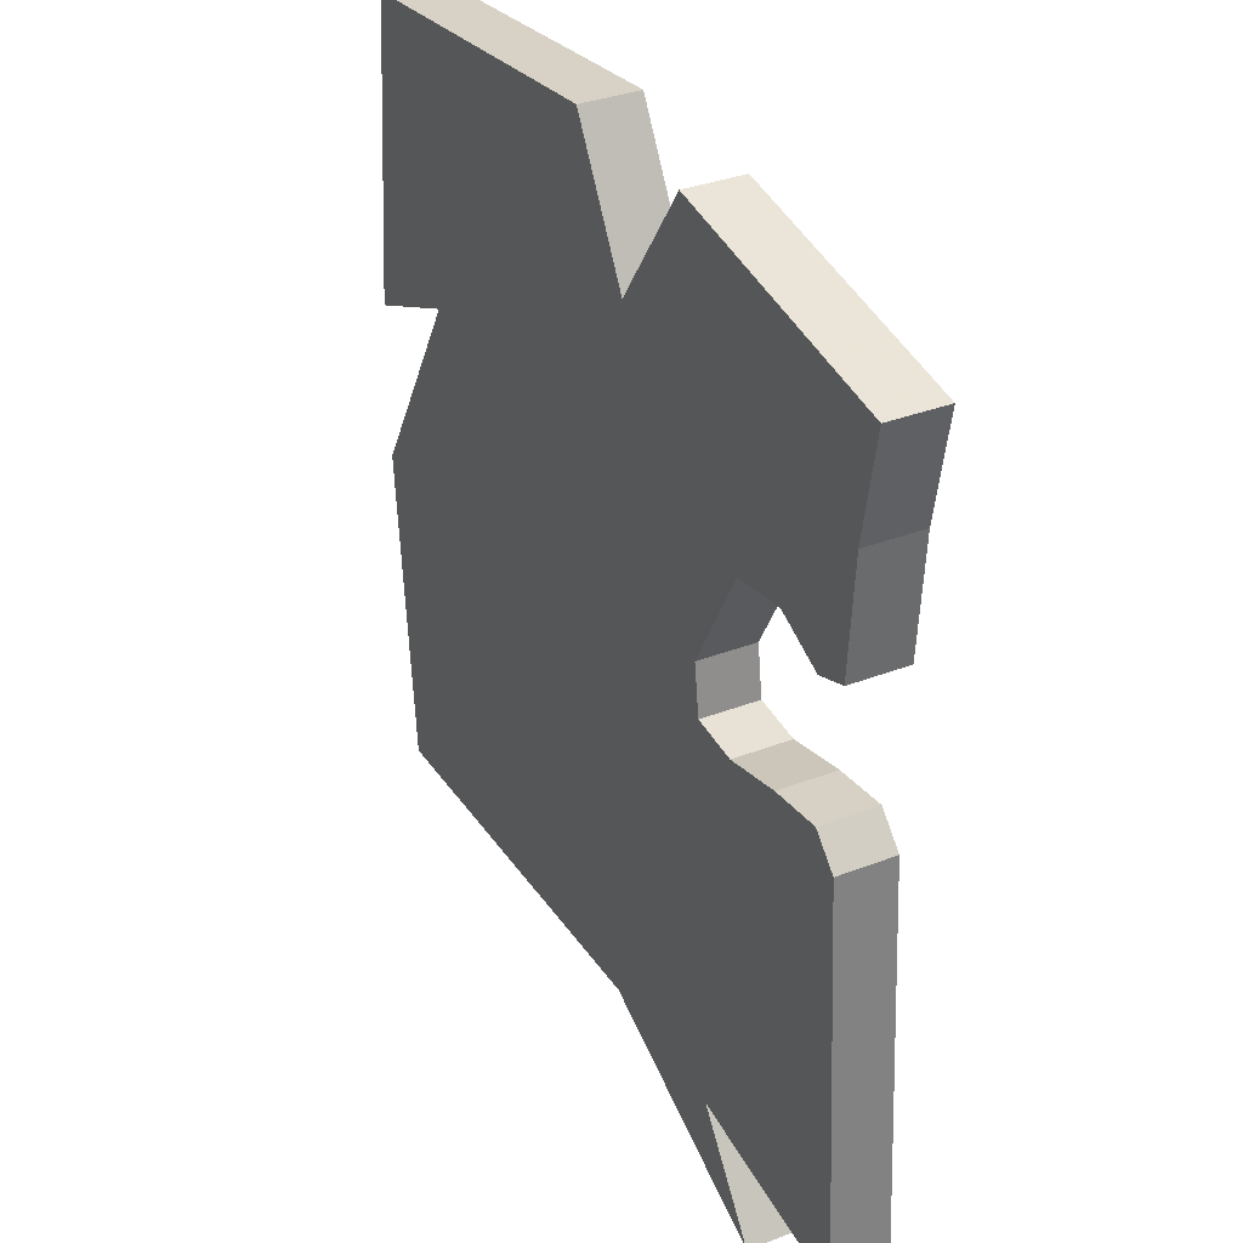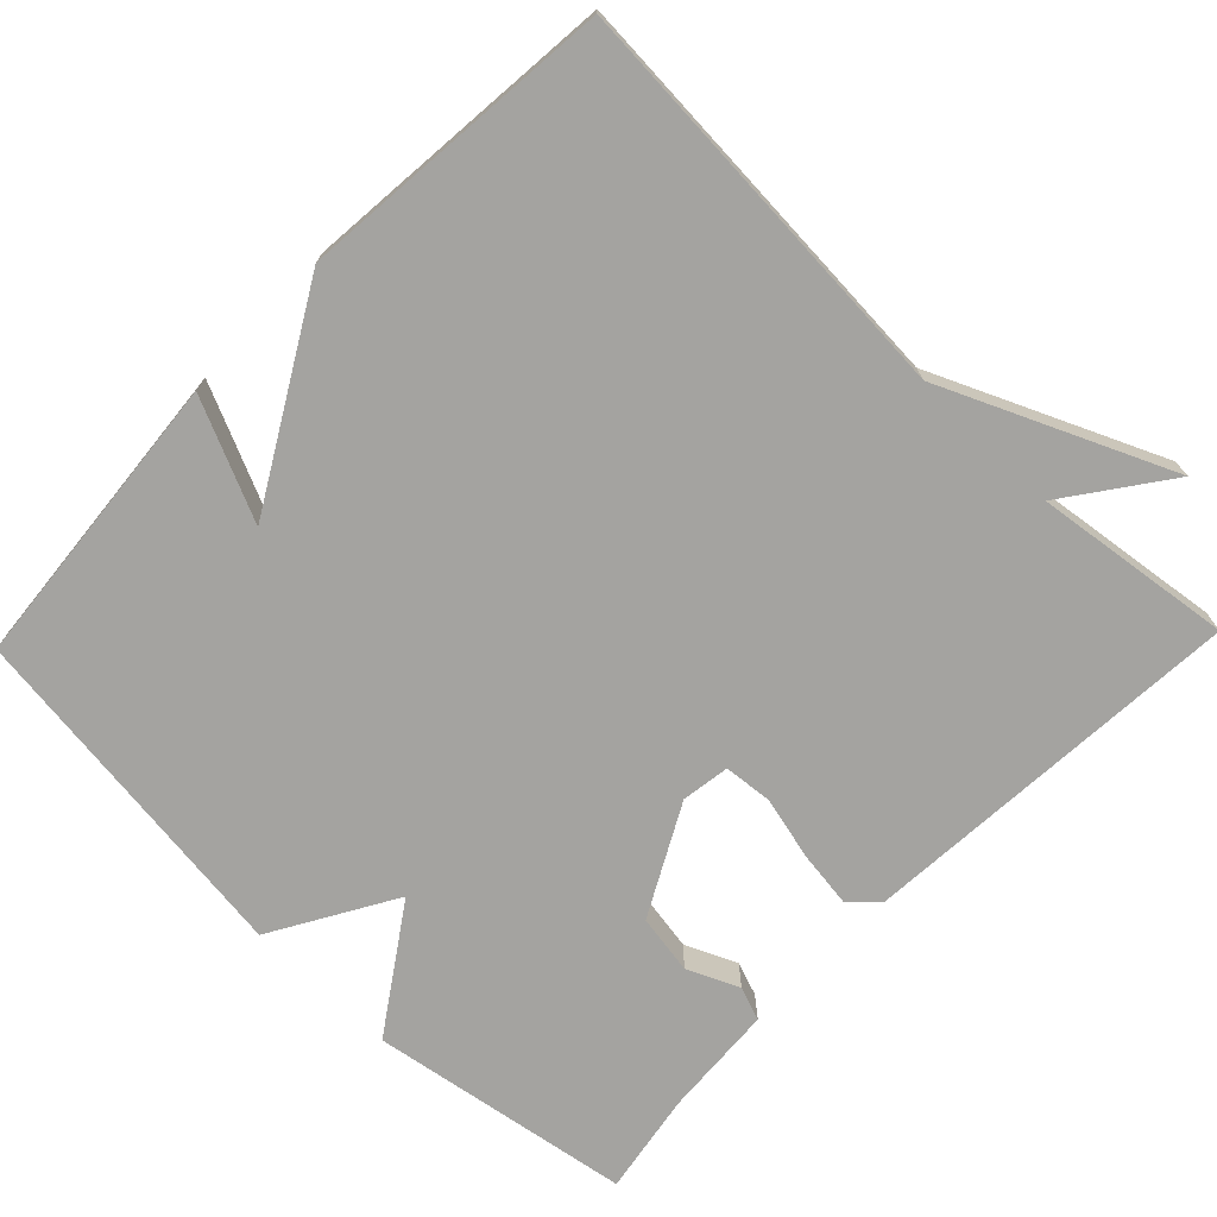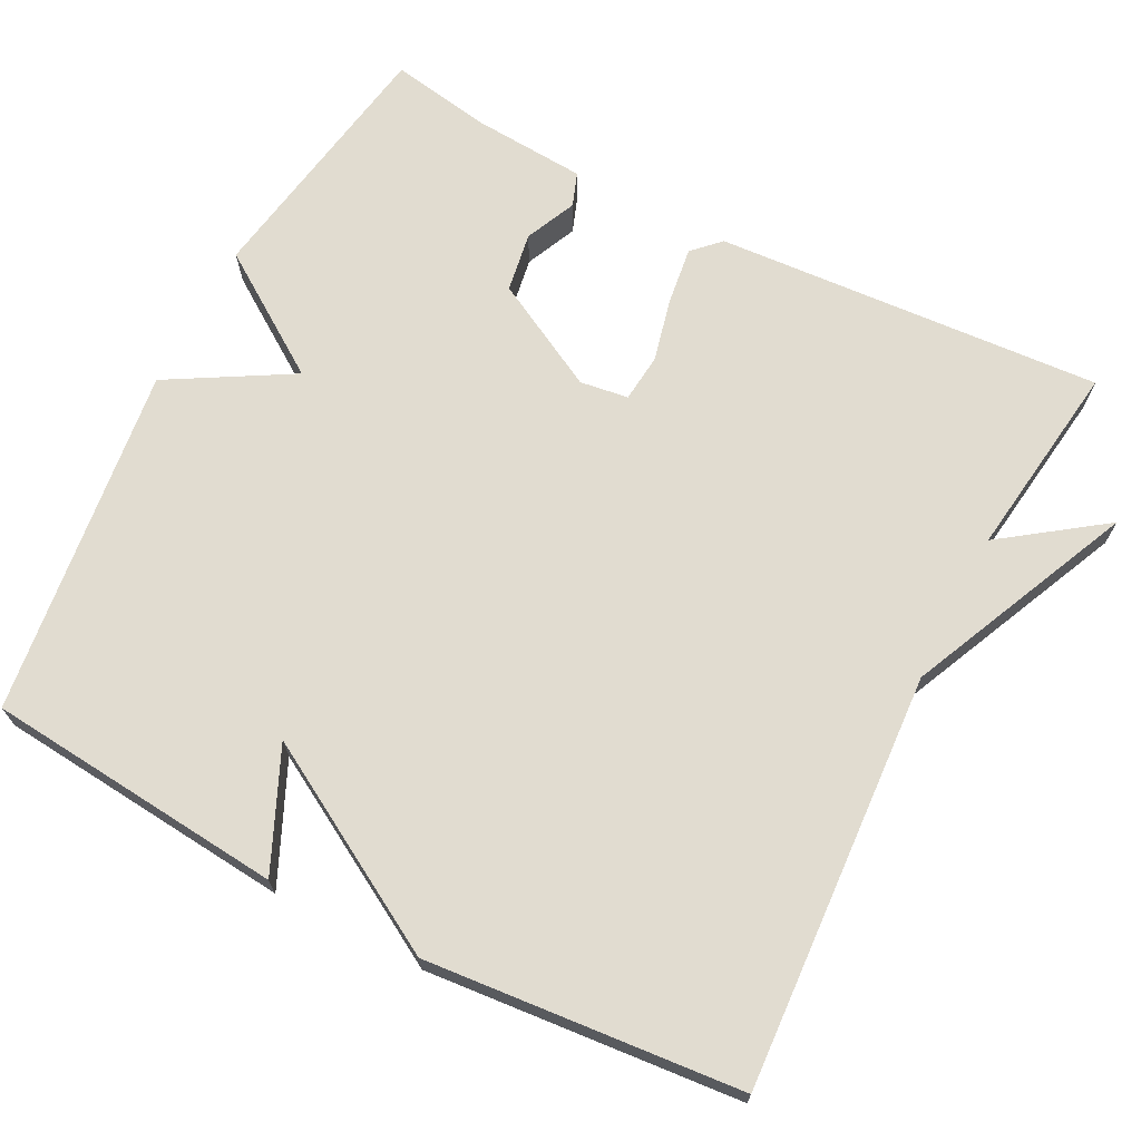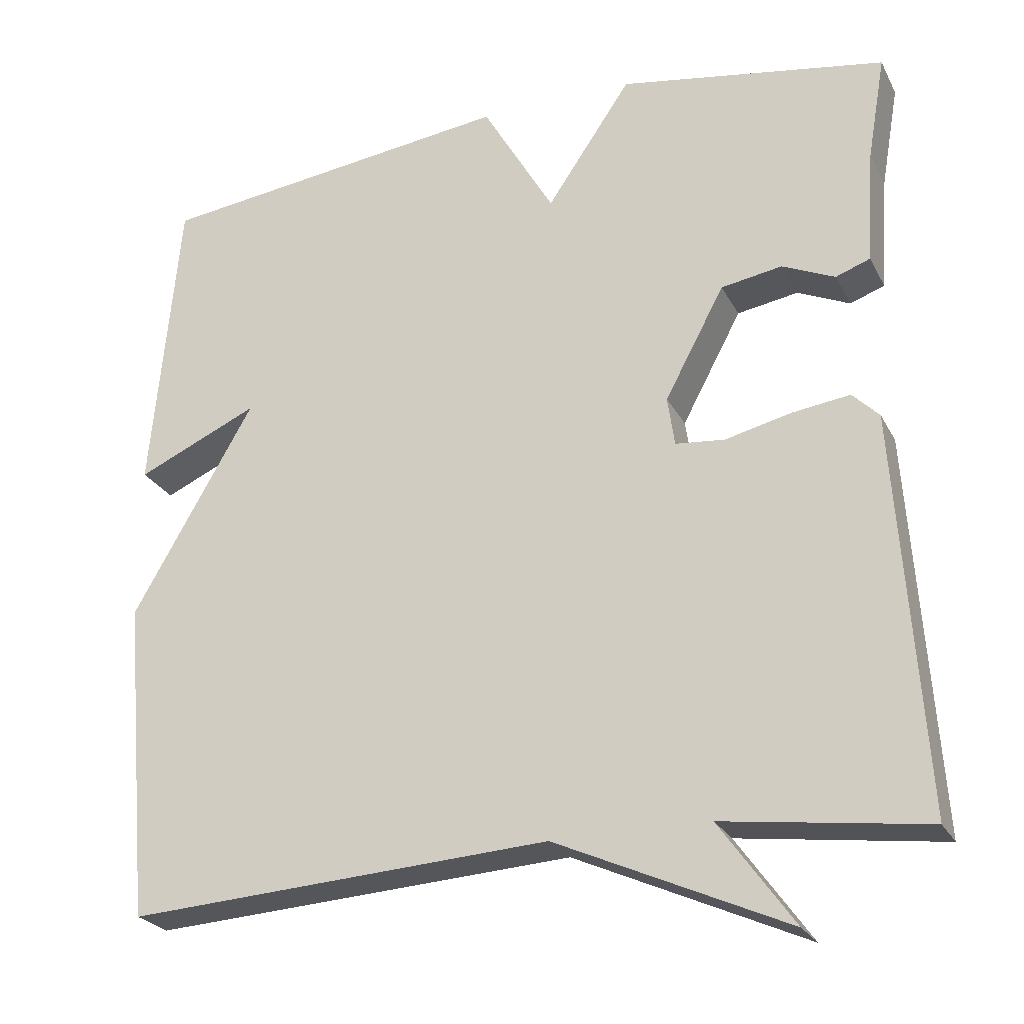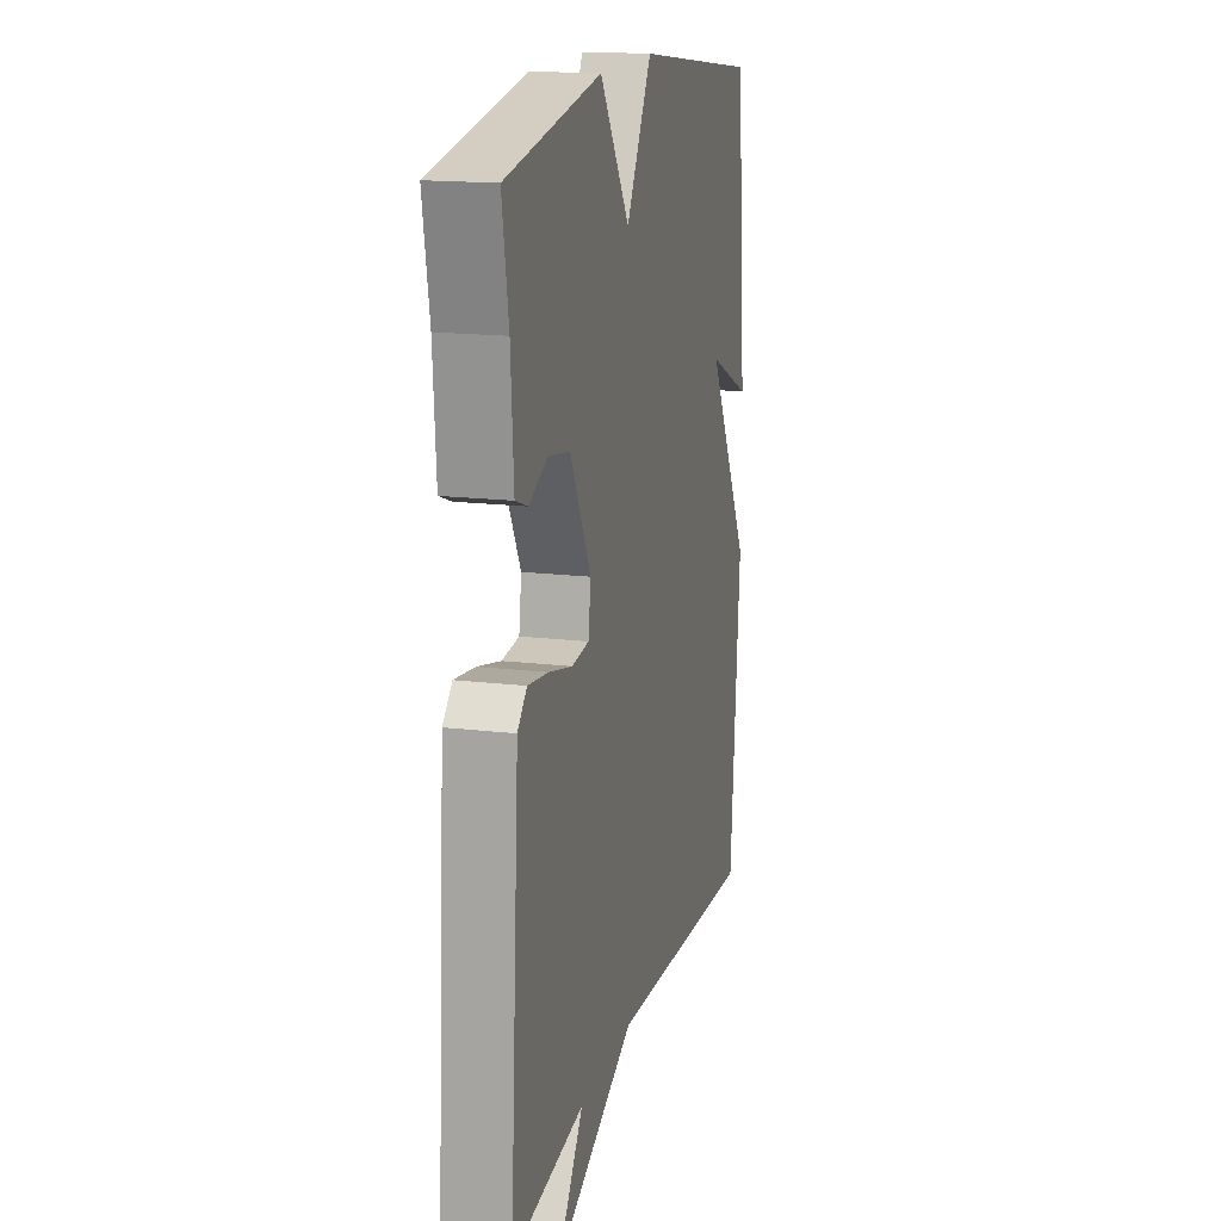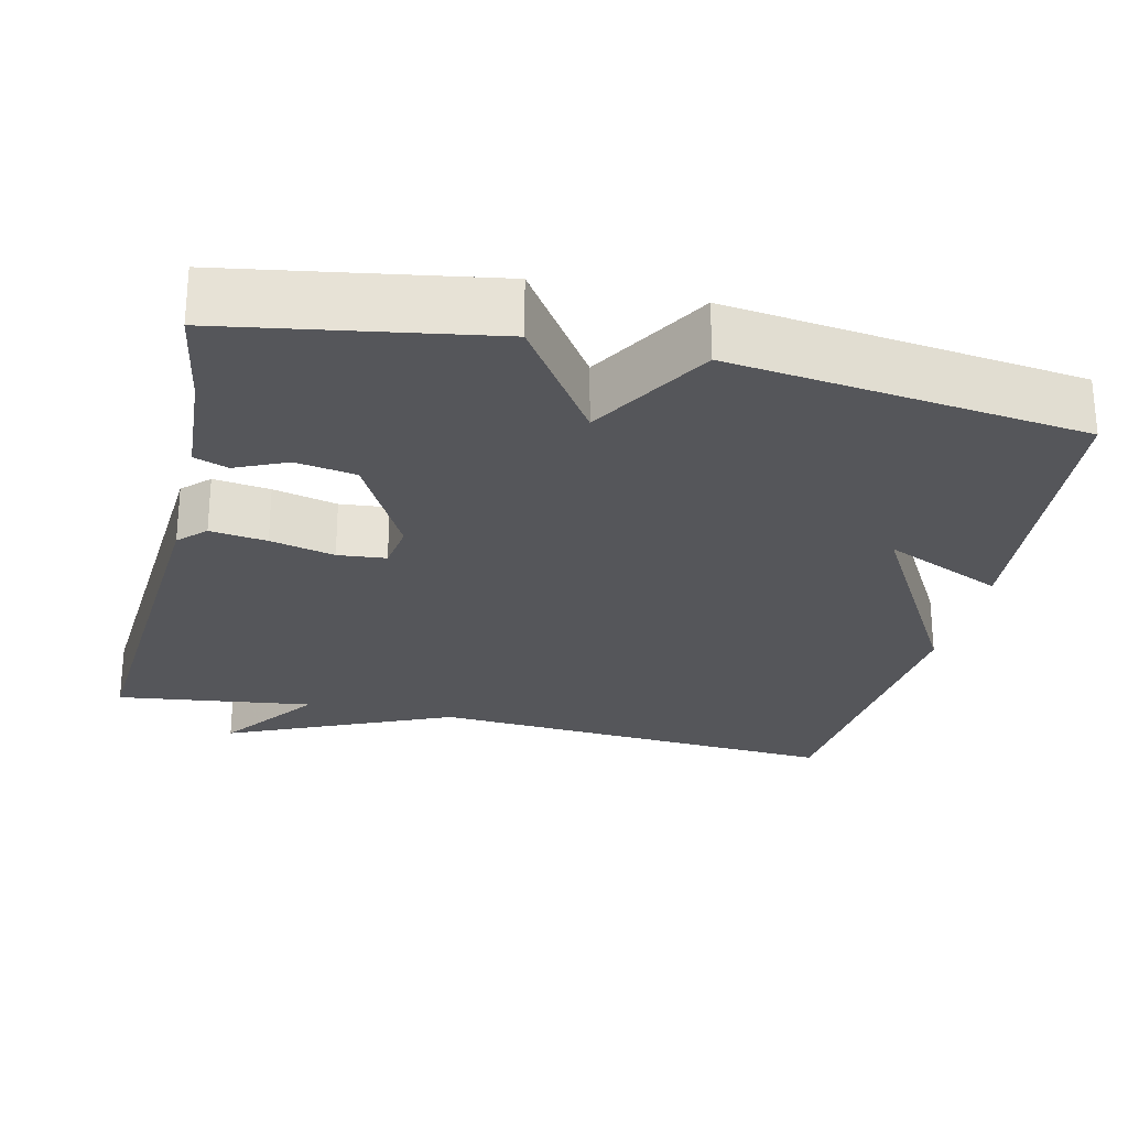
<metadata>
{"format":"obj","ext":"obj","renderer":"f3d","projection":"perspective","resolution":1024,"background":"white","views":[{"elev":34.6,"azim":-117.4,"up":"+Z"},{"elev":-72.8,"azim":135.9,"up":"+Y"},{"elev":69.4,"azim":117.3,"up":"+Y"},{"elev":-24.9,"azim":-157.9,"up":"+Z"},{"elev":16.4,"azim":-76.0,"up":"+Z"},{"elev":-26.0,"azim":-13.2,"up":"+Y"}]}
</metadata>
<code>
v -0.5 0.07 0.5
v -0.159 0.07 0.557
v -0.051 0.07 0.398
v 0.041 0.07 0.557
v 0.5 0.07 0.5
v 0.536 0.07 0.11
v 0.38 0.07 0.18
v 0.536 0.07 -0.09
v 0.5 0.07 -0.5
v -0.042 0.07 -0.466
v -0.337 0.07 -0.598
v -0.242 0.07 -0.466
v -0.5 0.07 -0.5
v -0.466 0.07 0.006
v -0.432 0.07 0.04
v -0.358 0.07 0.03
v -0.274 0.07 0.01
v -0.211 0.07 0.016
v -0.202 0.07 0.079
v -0.278 0.07 0.221
v -0.356 0.07 0.234
v -0.423 0.07 0.204
v -0.467 0.07 0.22
v -0.477 0.07 0.367
v -0.5 0 0.5
v -0.159 0 0.557
v -0.051 0 0.398
v 0.041 0 0.557
v 0.5 0 0.5
v 0.536 0 0.11
v 0.38 0 0.18
v 0.536 0 -0.09
v 0.5 0 -0.5
v -0.042 0 -0.466
v -0.337 0 -0.598
v -0.242 0 -0.466
v -0.5 0 -0.5
v -0.466 0 0.006
v -0.432 0 0.04
v -0.358 0 0.03
v -0.274 0 0.01
v -0.211 0 0.016
v -0.202 0 0.079
v -0.278 0 0.221
v -0.356 0 0.234
v -0.423 0 0.204
v -0.467 0 0.22
v -0.477 0 0.367
f 21 22 23 24
f 1 2 3
f 24 1 3
f 21 24 3
f 20 21 3
f 19 20 3
f 3 4 5
f 19 3 5
f 18 19 5
f 15 16 17
f 14 15 17
f 13 14 17
f 12 13 17
f 12 17 18
f 10 11 12
f 10 12 18 5
f 7 8 9 10
f 5 6 7
f 5 7 10
f 48 47 46 45
f 27 26 25
f 27 25 48
f 27 48 45
f 27 45 44
f 27 44 43
f 29 28 27
f 29 27 43
f 29 43 42
f 41 40 39
f 41 39 38
f 41 38 37
f 41 37 36
f 42 41 36
f 36 35 34
f 29 42 36 34
f 34 33 32 31
f 31 30 29
f 34 31 29
f 1 25 26 2
f 2 26 27 3
f 3 27 28 4
f 4 28 29 5
f 5 29 30 6
f 6 30 31 7
f 7 31 32 8
f 8 32 33 9
f 9 33 34 10
f 10 34 35 11
f 11 35 36 12
f 12 36 37 13
f 13 37 38 14
f 14 38 39 15
f 15 39 40 16
f 16 40 41 17
f 17 41 42 18
f 18 42 43 19
f 19 43 44 20
f 20 44 45 21
f 21 45 46 22
f 22 46 47 23
f 23 47 48 24
f 24 48 25 1

</code>
